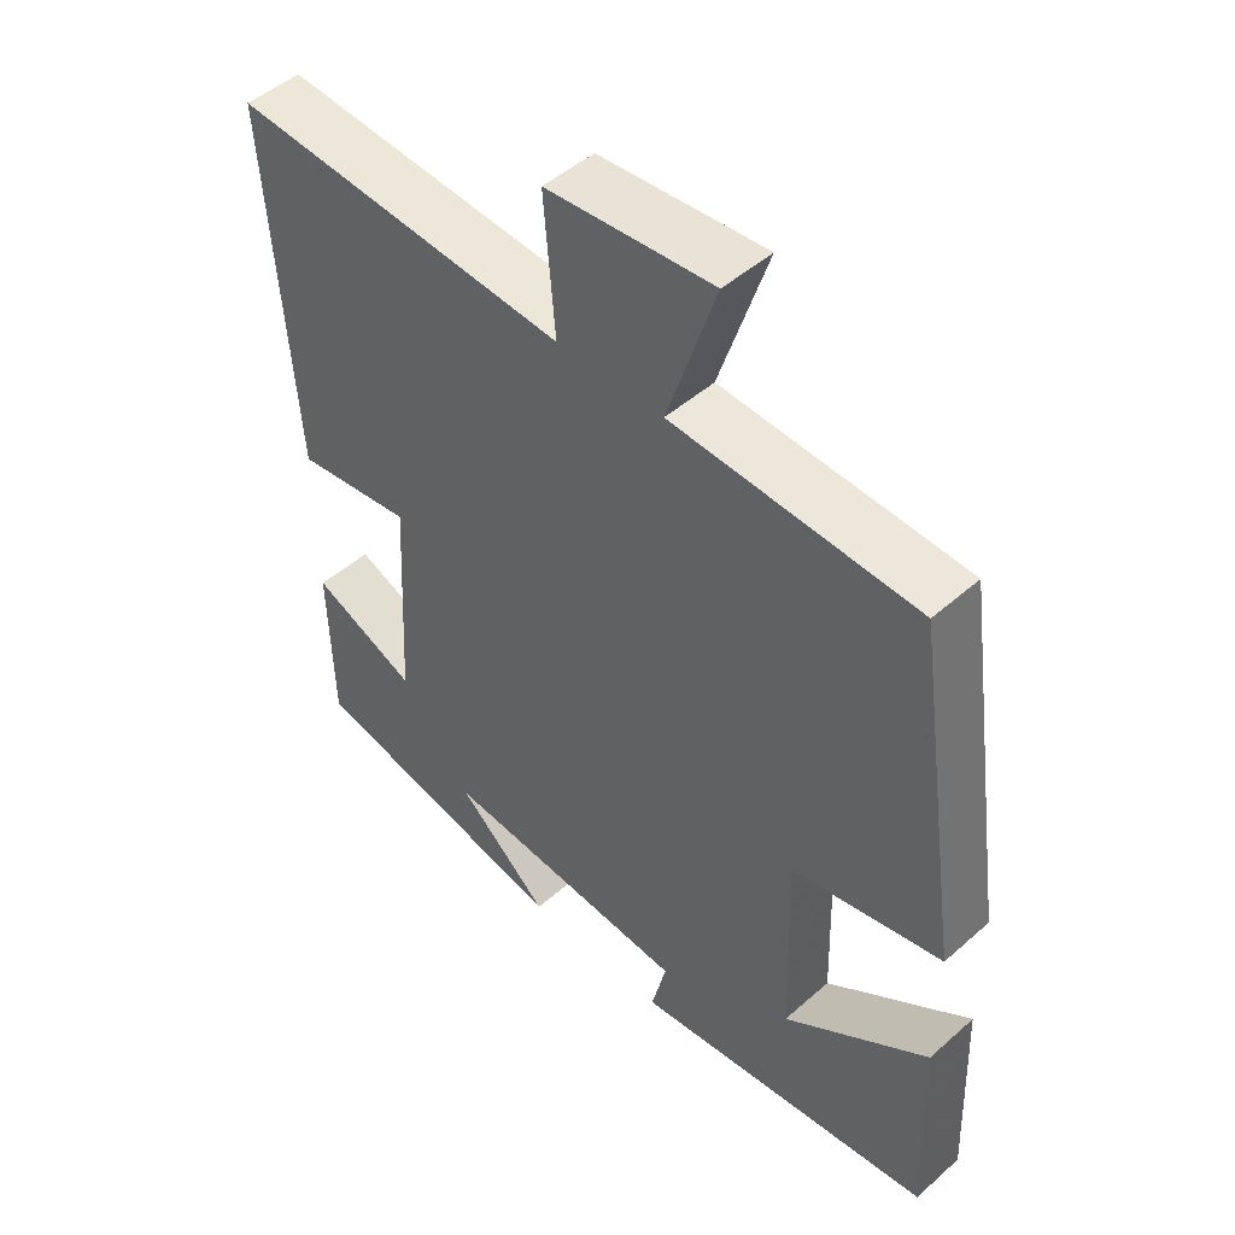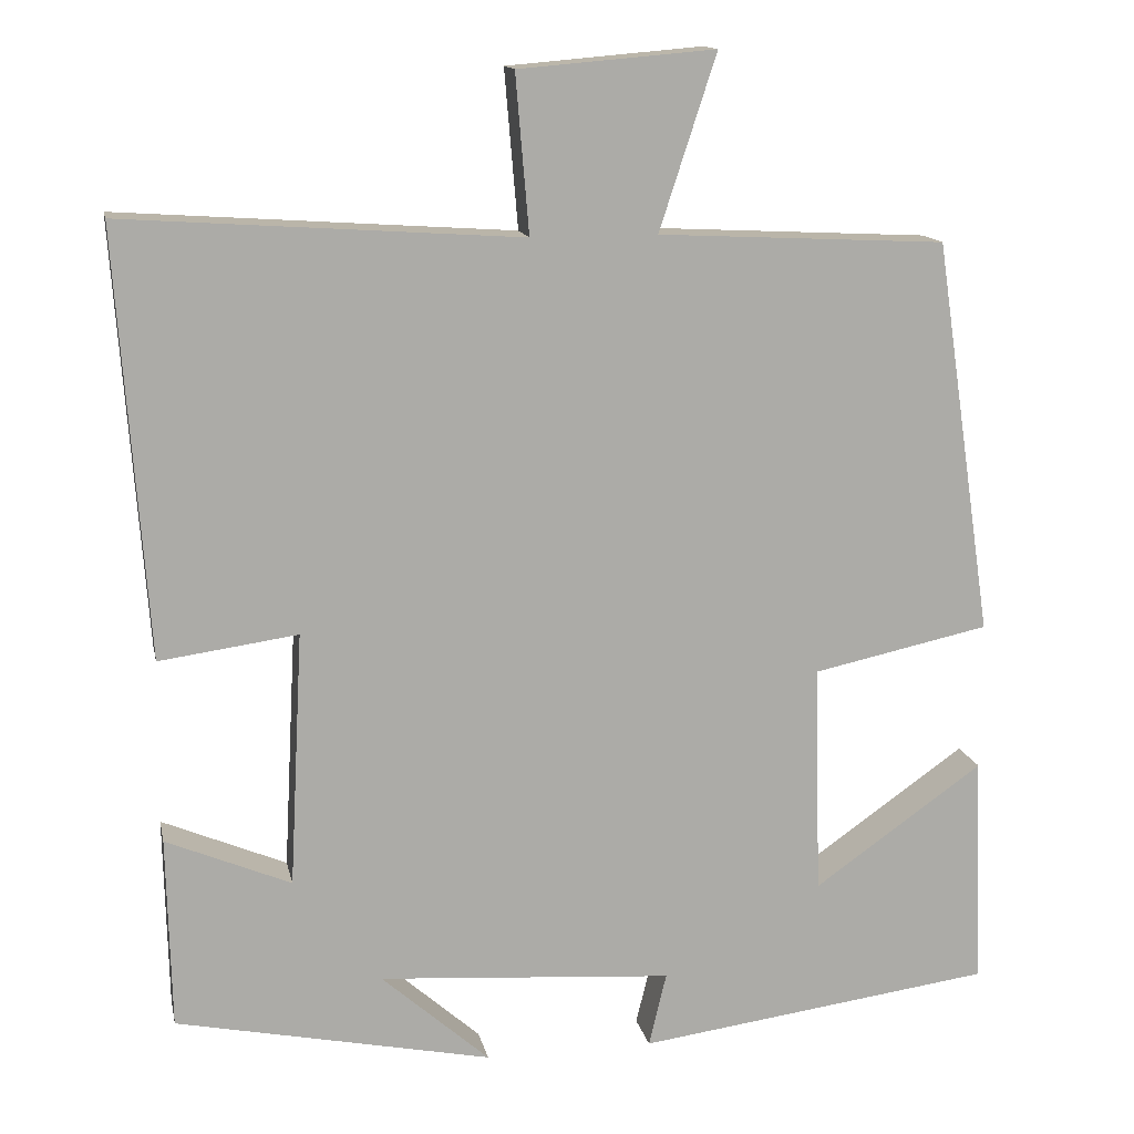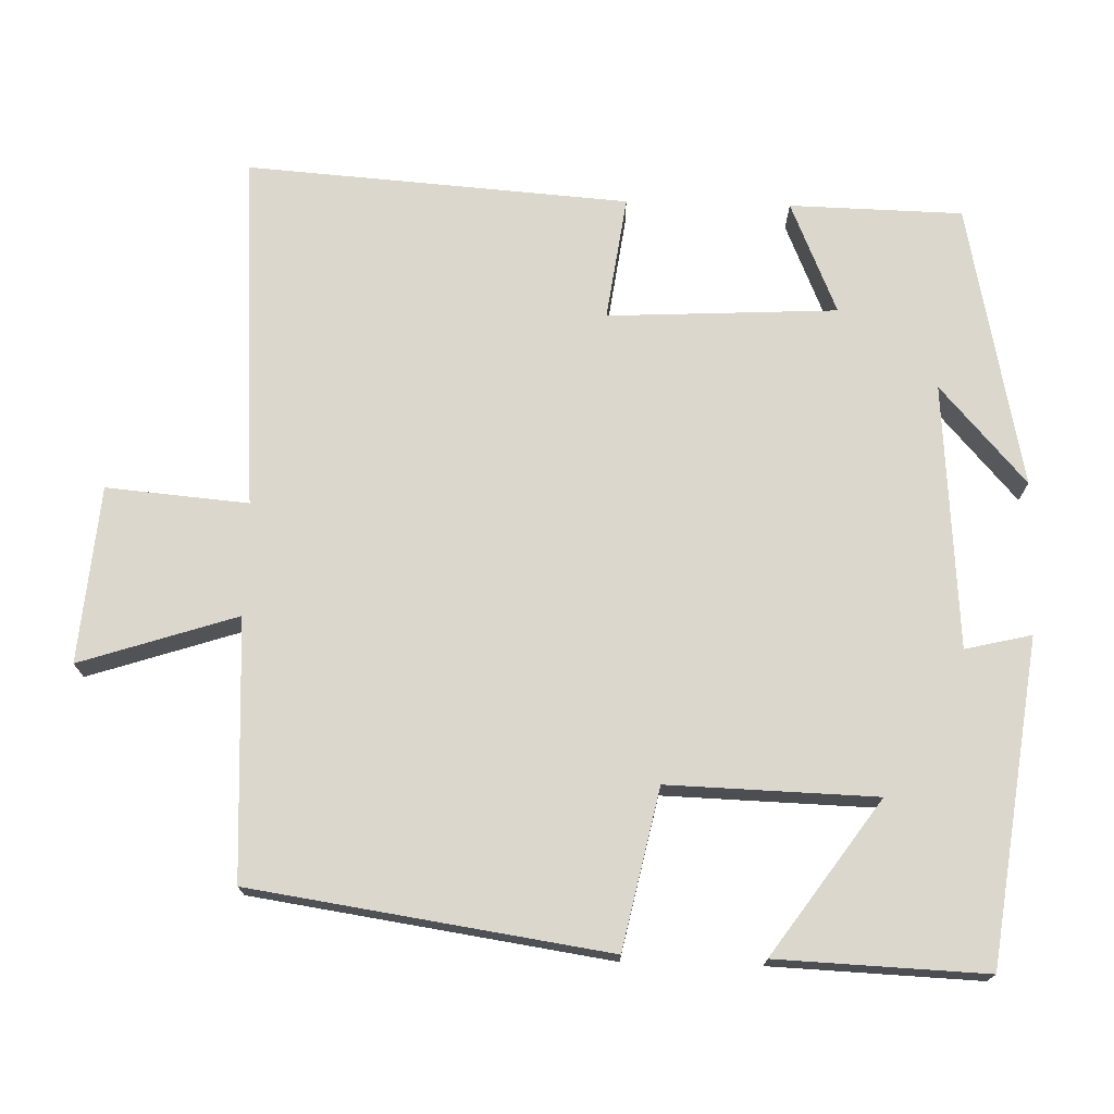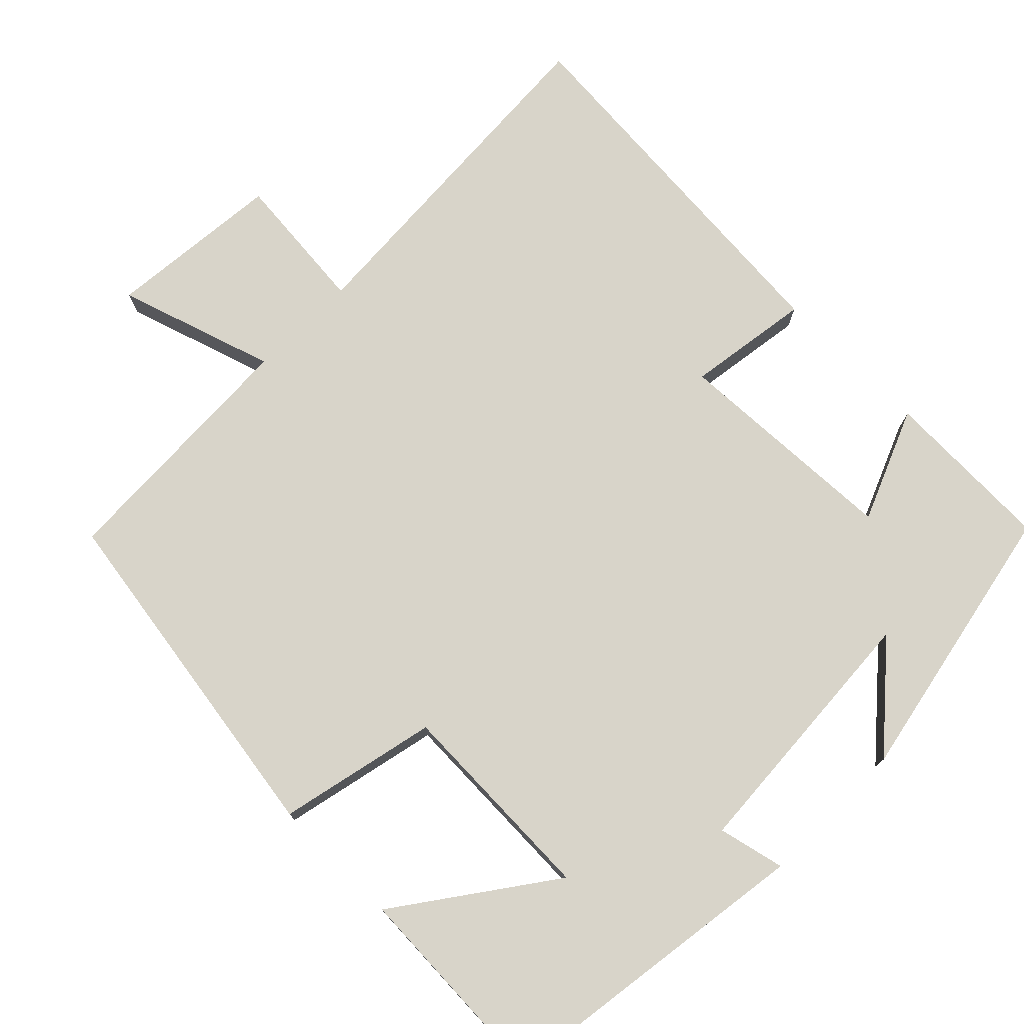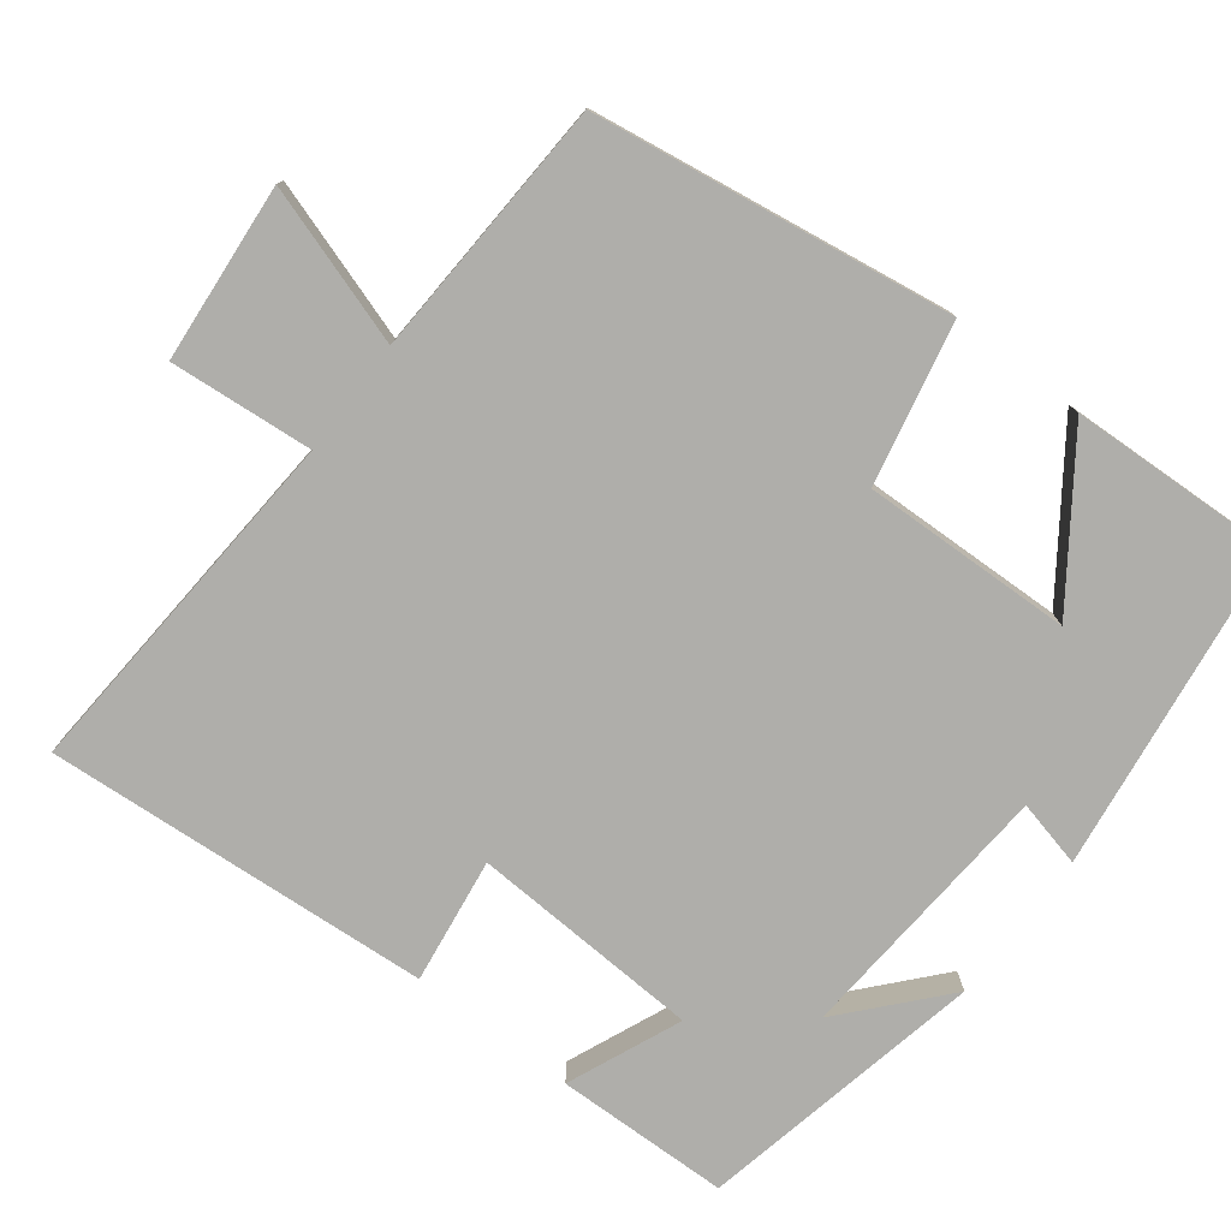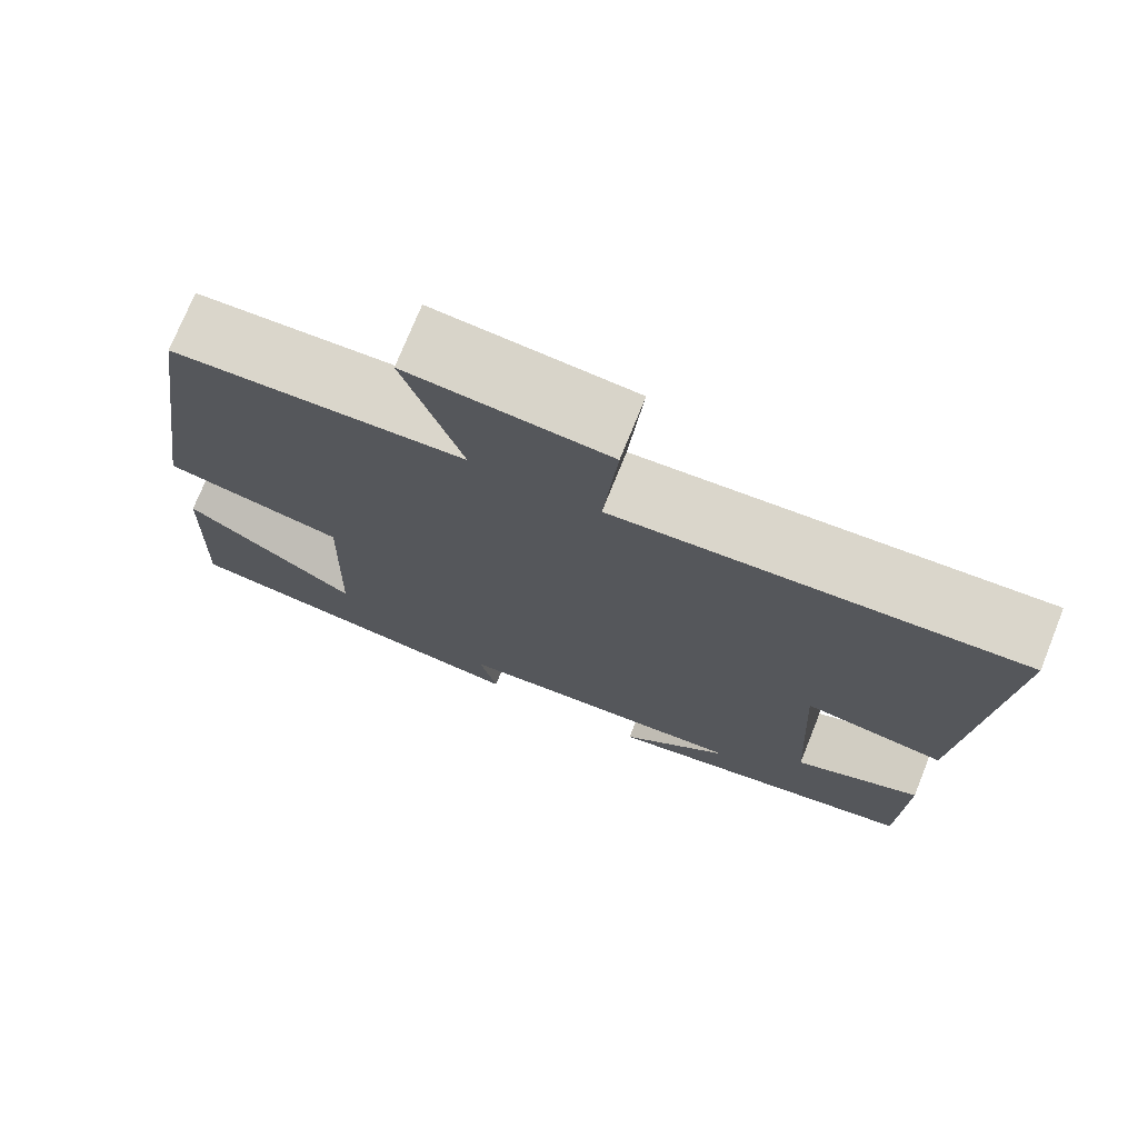
<metadata>
{"format":"obj","ext":"obj","renderer":"f3d","projection":"perspective","resolution":1024,"background":"white","views":[{"elev":48.2,"azim":45.5,"up":"+Z"},{"elev":13.9,"azim":-11.5,"up":"+Z"},{"elev":73.2,"azim":91.6,"up":"+Y"},{"elev":75.6,"azim":135.1,"up":"+Y"},{"elev":-77.6,"azim":52.6,"up":"+Y"},{"elev":74.1,"azim":-158.1,"up":"+Z"}]}
</metadata>
<code>
v -0.536 0.07 0.532
v -0.063 0.07 0.5
v -0.079 0.07 0.688
v 0.155 0.07 0.708
v 0.087 0.07 0.5
v 0.43 0.07 0.483
v 0.5 0.07 0.012
v 0.289 0.07 -0.033
v 0.297 0.07 -0.309
v 0.5 0.07 -0.166
v 0.511 0.07 -0.443
v 0.084 0.07 -0.5
v 0.105 0.07 -0.412
v -0.247 0.07 -0.386
v -0.118 0.07 -0.5
v -0.495 0.07 -0.422
v -0.5 0.07 -0.193
v -0.351 0.07 -0.256
v -0.335 0.07 0.048
v -0.5 0.07 0.025
v -0.536 0 0.532
v -0.063 0 0.5
v -0.079 0 0.688
v 0.155 0 0.708
v 0.087 0 0.5
v 0.43 0 0.483
v 0.5 0 0.012
v 0.289 0 -0.033
v 0.297 0 -0.309
v 0.5 0 -0.166
v 0.511 0 -0.443
v 0.084 0 -0.5
v 0.105 0 -0.412
v -0.247 0 -0.386
v -0.118 0 -0.5
v -0.495 0 -0.422
v -0.5 0 -0.193
v -0.351 0 -0.256
v -0.335 0 0.048
v -0.5 0 0.025
f 19 20 1 2
f 18 19 2
f 16 17 18
f 14 15 16
f 14 16 18
f 13 14 18 2
f 9 10 11 12
f 8 9 12 13
f 5 6 7 8
f 13 2 3
f 8 13 3
f 5 8 3
f 3 4 5
f 22 21 40 39
f 22 39 38
f 38 37 36
f 36 35 34
f 38 36 34
f 22 38 34 33
f 32 31 30 29
f 33 32 29 28
f 28 27 26 25
f 23 22 33
f 23 33 28
f 23 28 25
f 25 24 23
f 1 21 22 2
f 2 22 23 3
f 3 23 24 4
f 4 24 25 5
f 5 25 26 6
f 6 26 27 7
f 7 27 28 8
f 8 28 29 9
f 9 29 30 10
f 10 30 31 11
f 11 31 32 12
f 12 32 33 13
f 13 33 34 14
f 14 34 35 15
f 15 35 36 16
f 16 36 37 17
f 17 37 38 18
f 18 38 39 19
f 19 39 40 20
f 20 40 21 1

</code>
